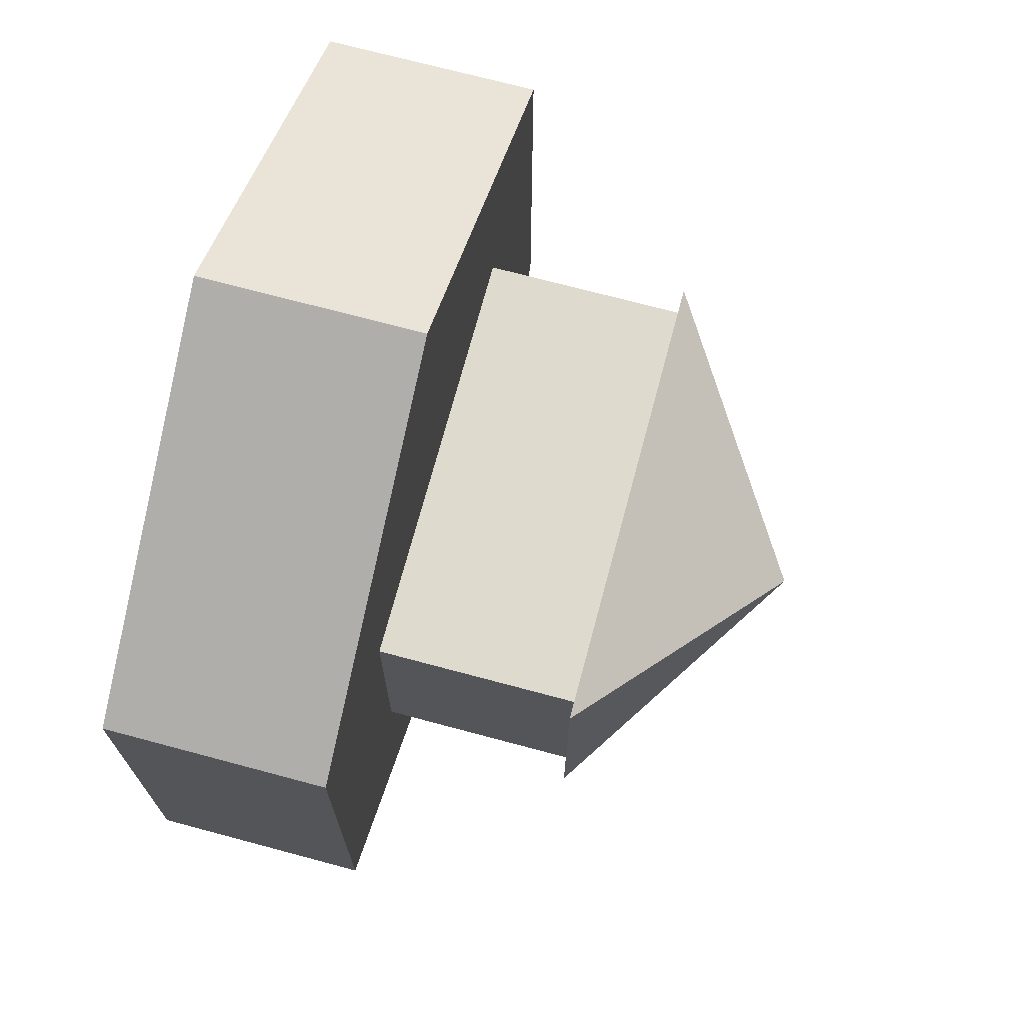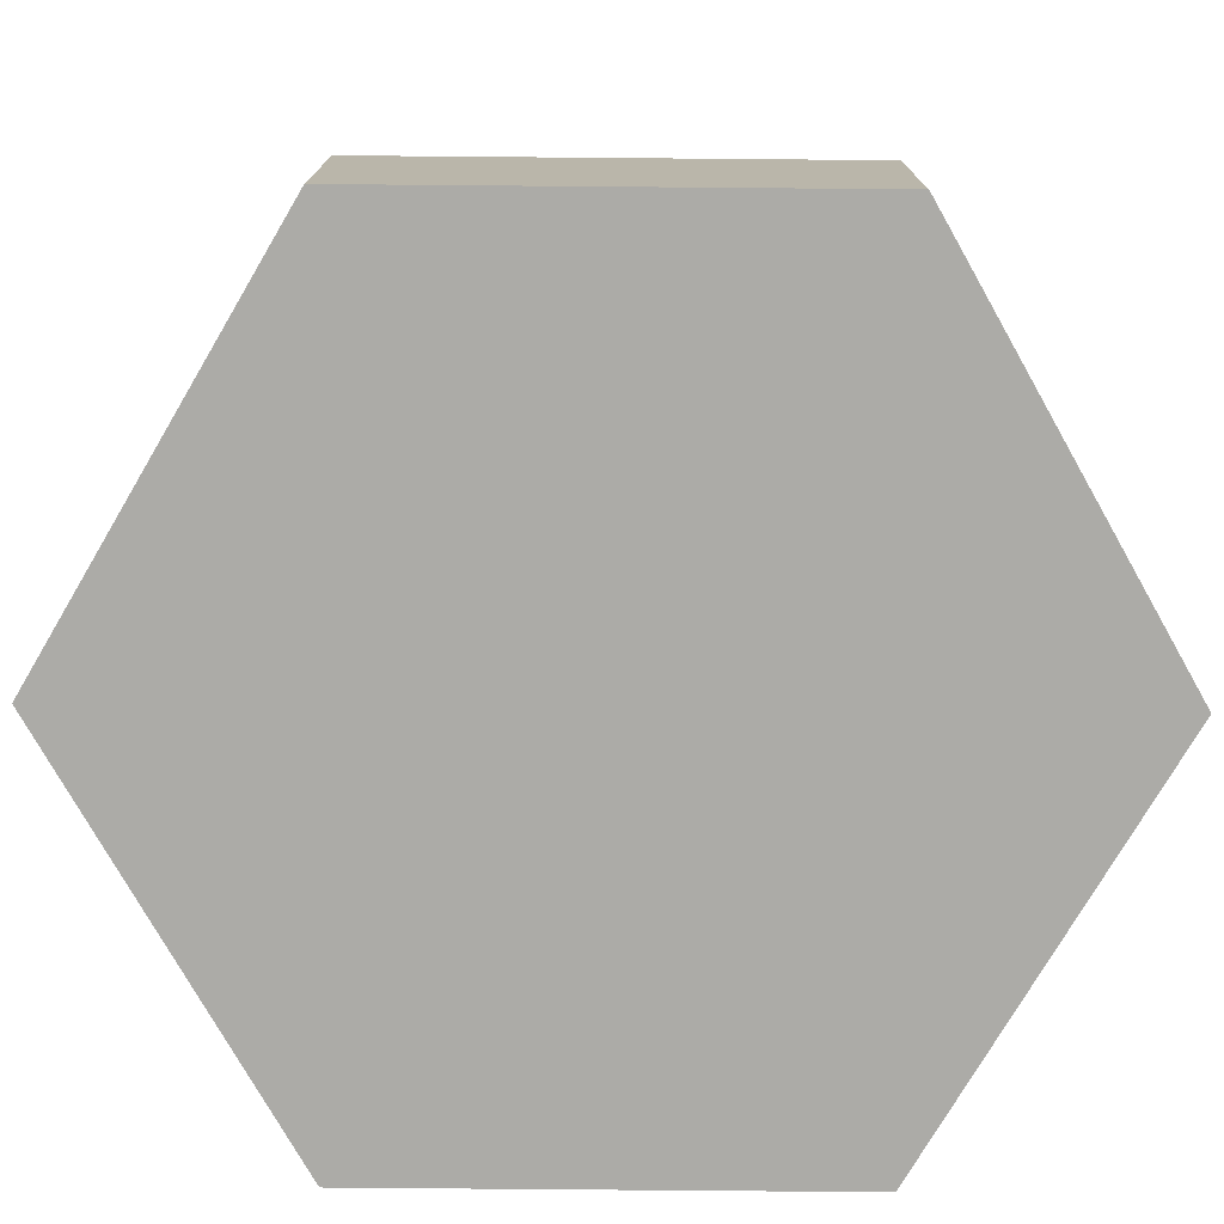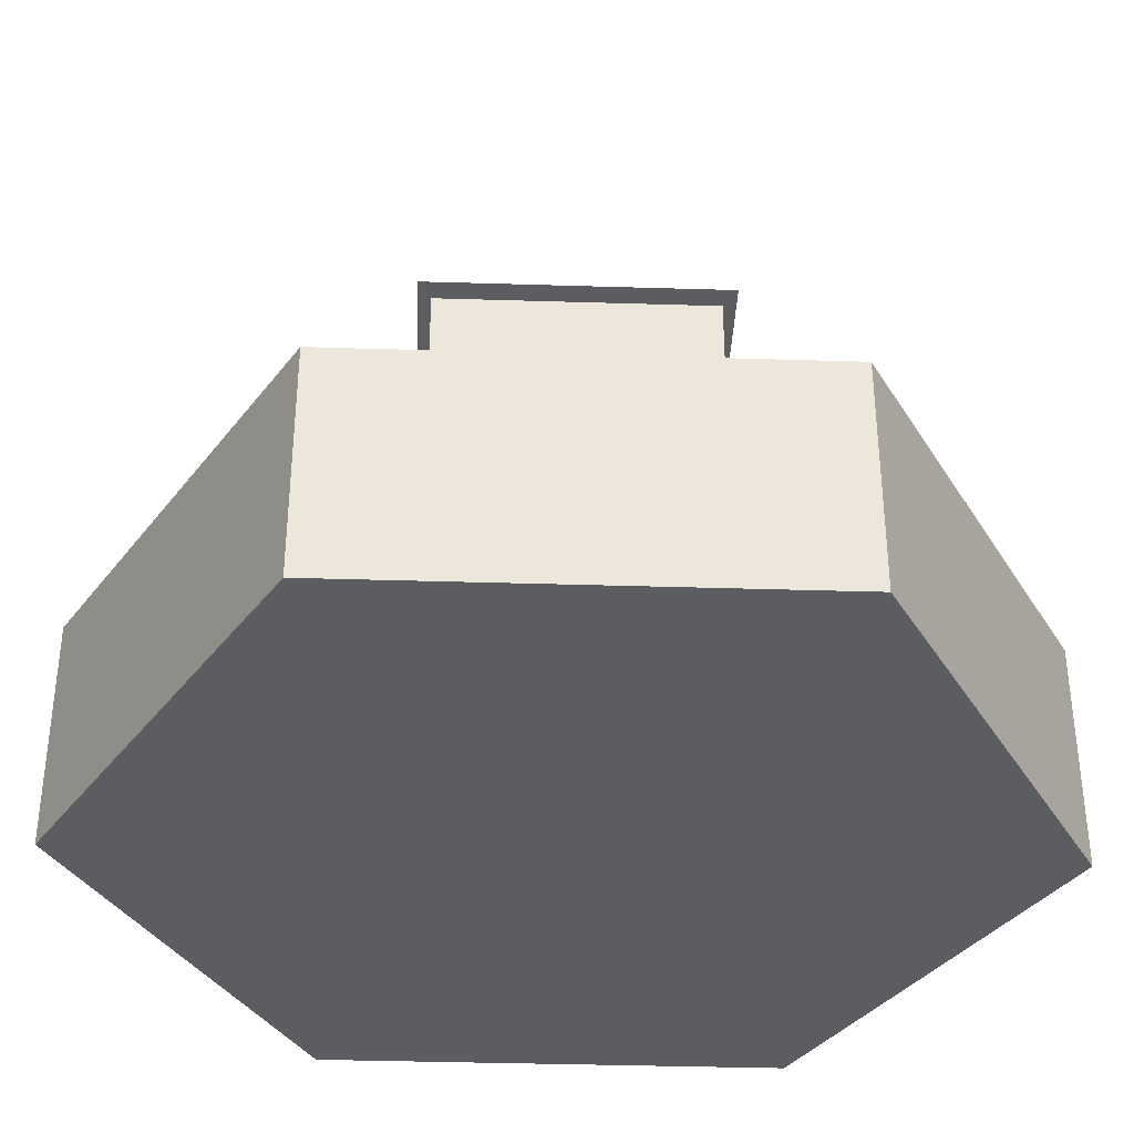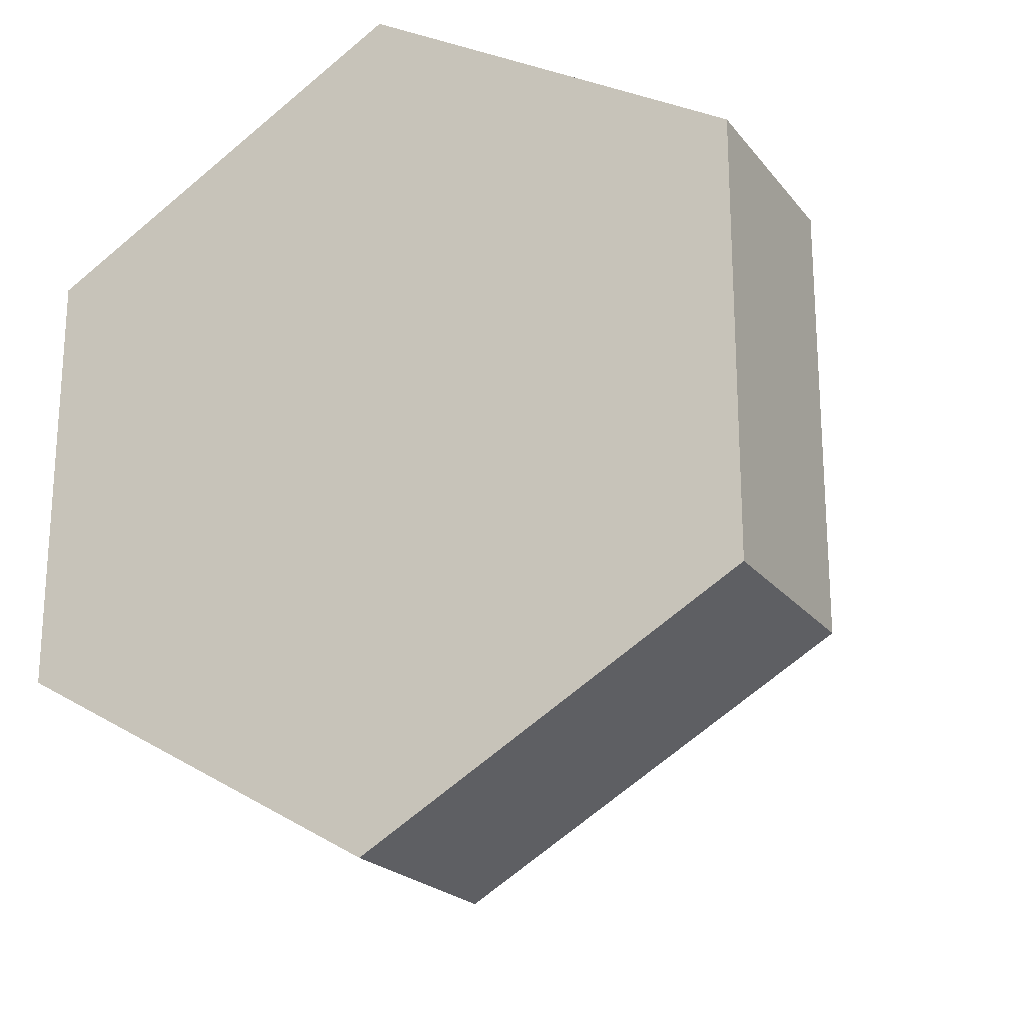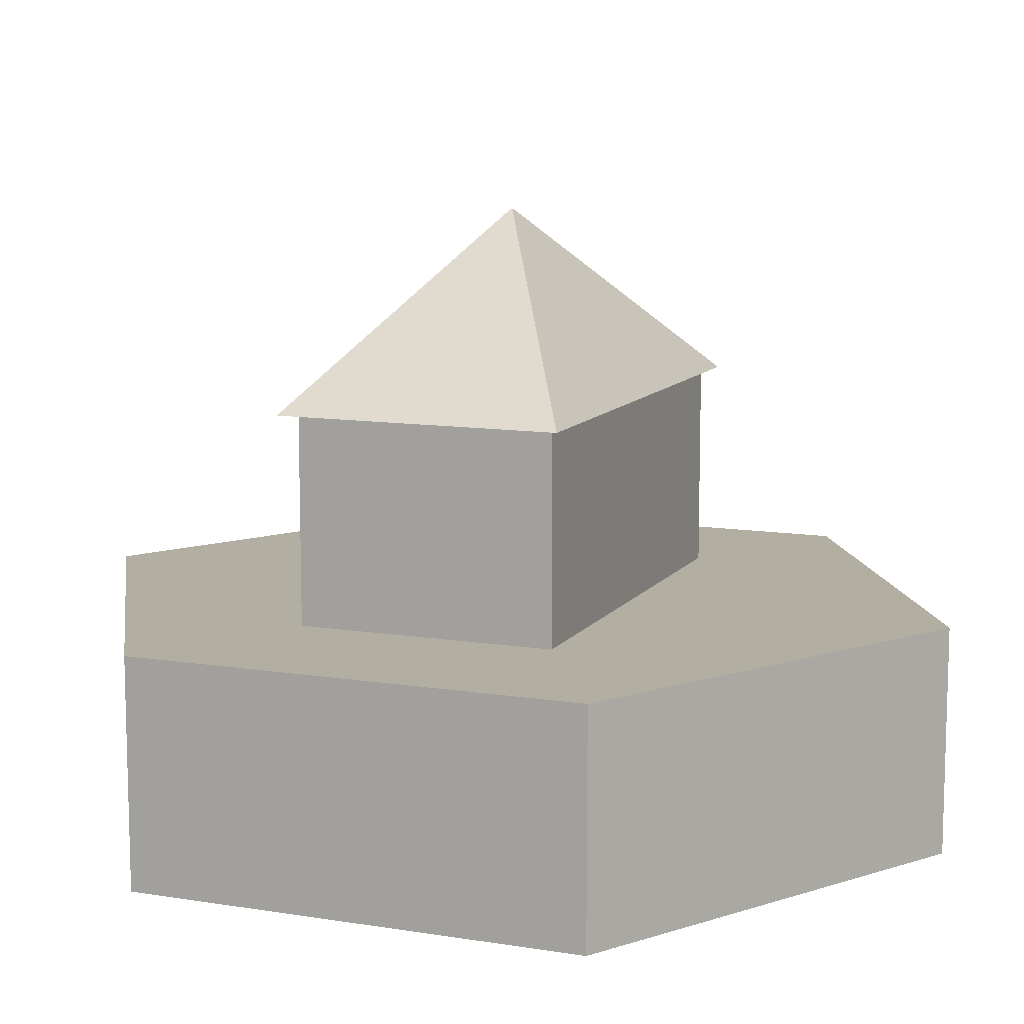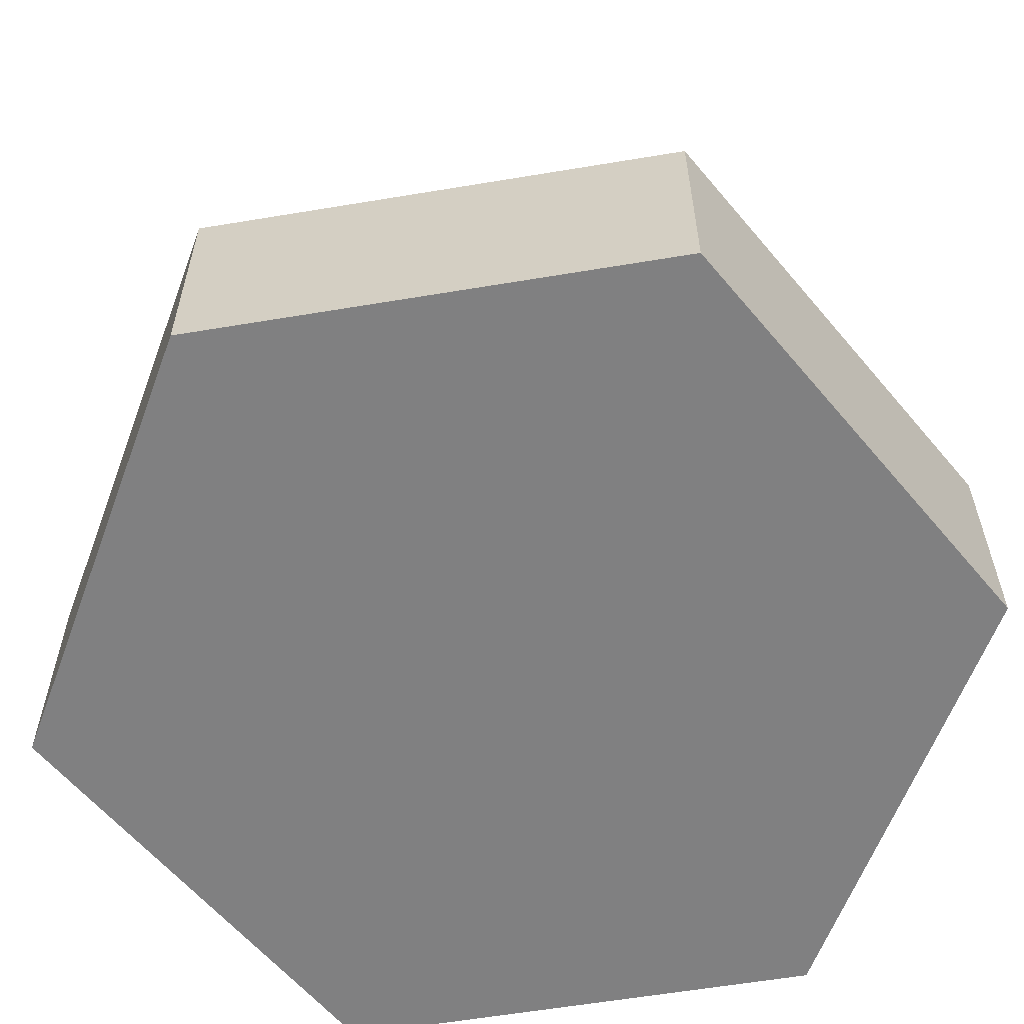
<metadata>
{"format":"obj","ext":"obj","renderer":"f3d","projection":"perspective","resolution":1024,"background":"white","views":[{"elev":71.3,"azim":105.0,"up":"+Z"},{"elev":-76.3,"azim":149.5,"up":"+Y"},{"elev":-36.6,"azim":87.7,"up":"+Y"},{"elev":-21.6,"azim":27.4,"up":"+Z"},{"elev":10.8,"azim":111.8,"up":"+Y"},{"elev":-60.2,"azim":-20.3,"up":"+Y"}]}
</metadata>
<code>
o Circle
v 0 0 -1
v -0.866 0 -0.5
v -0.866 0 0.5
v 0 0 1
v 0.866 0 0.5
v 0.866 0 -0.5
v -0.866 0.5 -0.5
v 0 0.5 -1
v -0.866 0.5 0.5
v 0 0.5 1
v 0.866 0.5 0.5
v 0.866 0.5 -0.5
v -0.4931 0.5 0.2847
v -0.4931 0.5 -0.2847
v 0.4931 0.5 -0.2847
v 0.4931 0.5 0.2847
v -0.4931 0.9574 0.2847
v -0.4931 0.9574 -0.2847
v 0.4931 0.9574 -0.2847
v 0.4931 0.9574 0.2847
v -0.54 0.9574 0.3118
v -0.54 0.9574 -0.3118
v 0.54 0.9574 -0.3118
v 0.54 0.9574 0.3118
v -0.003412 1.359 0.00197
v -0.003412 1.359 -0.00197
v 0.003412 1.359 -0.00197
v 0.003412 1.359 0.00197
f 2 1 6 5 4 3
f 9 11 16 13
f 5 6 12 11
f 3 4 10 9
f 1 2 7 8
f 6 1 8 12
f 4 5 11 10
f 2 3 9 7
f 15 14 18 19
f 12 8 7
f 11 9 10
f 7 9 13 14
f 12 7 14 15
f 11 12 15 16
f 19 18 22 23
f 14 13 17 18
f 13 16 20 17
f 16 15 19 20
f 21 24 28 25
f 18 17 21 22
f 17 20 24 21
f 20 19 23 24
f 26 25 28 27
f 24 23 27 28
f 23 22 26 27
f 22 21 25 26

</code>
